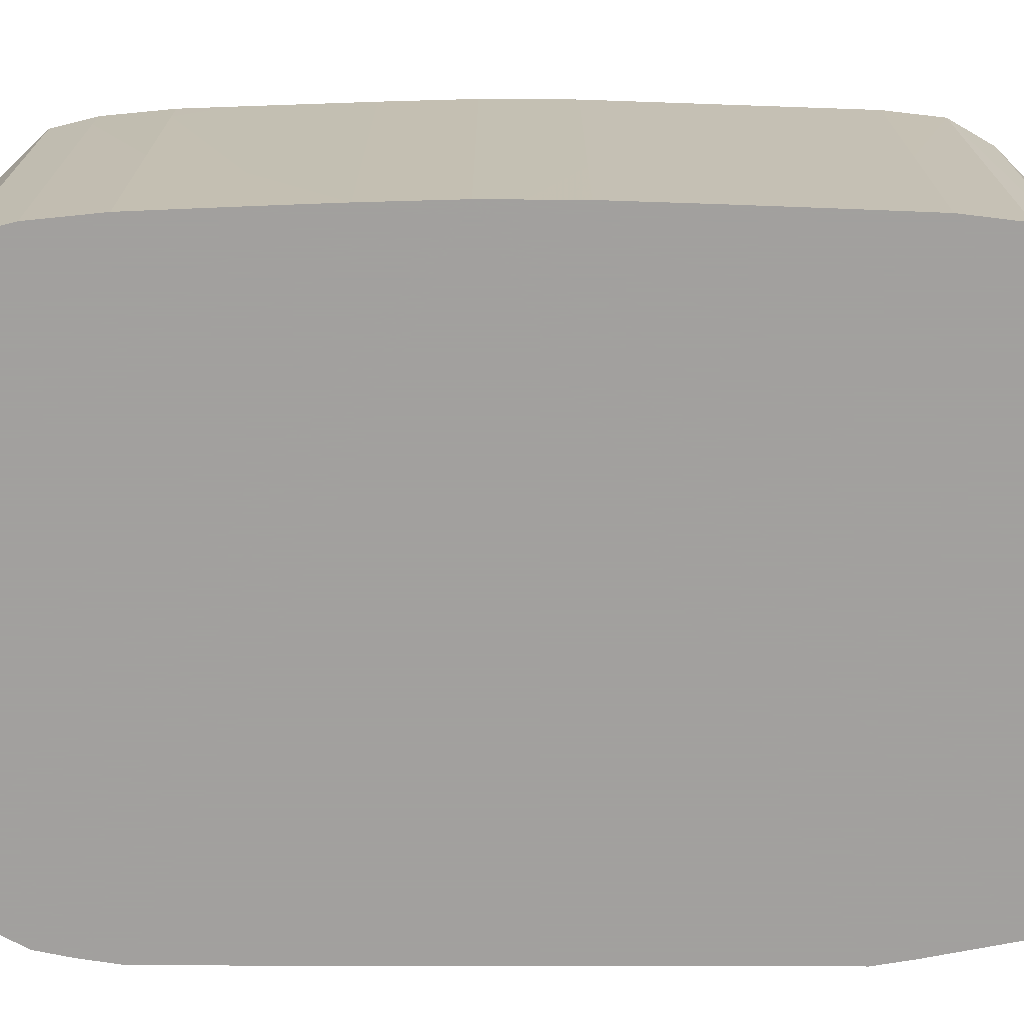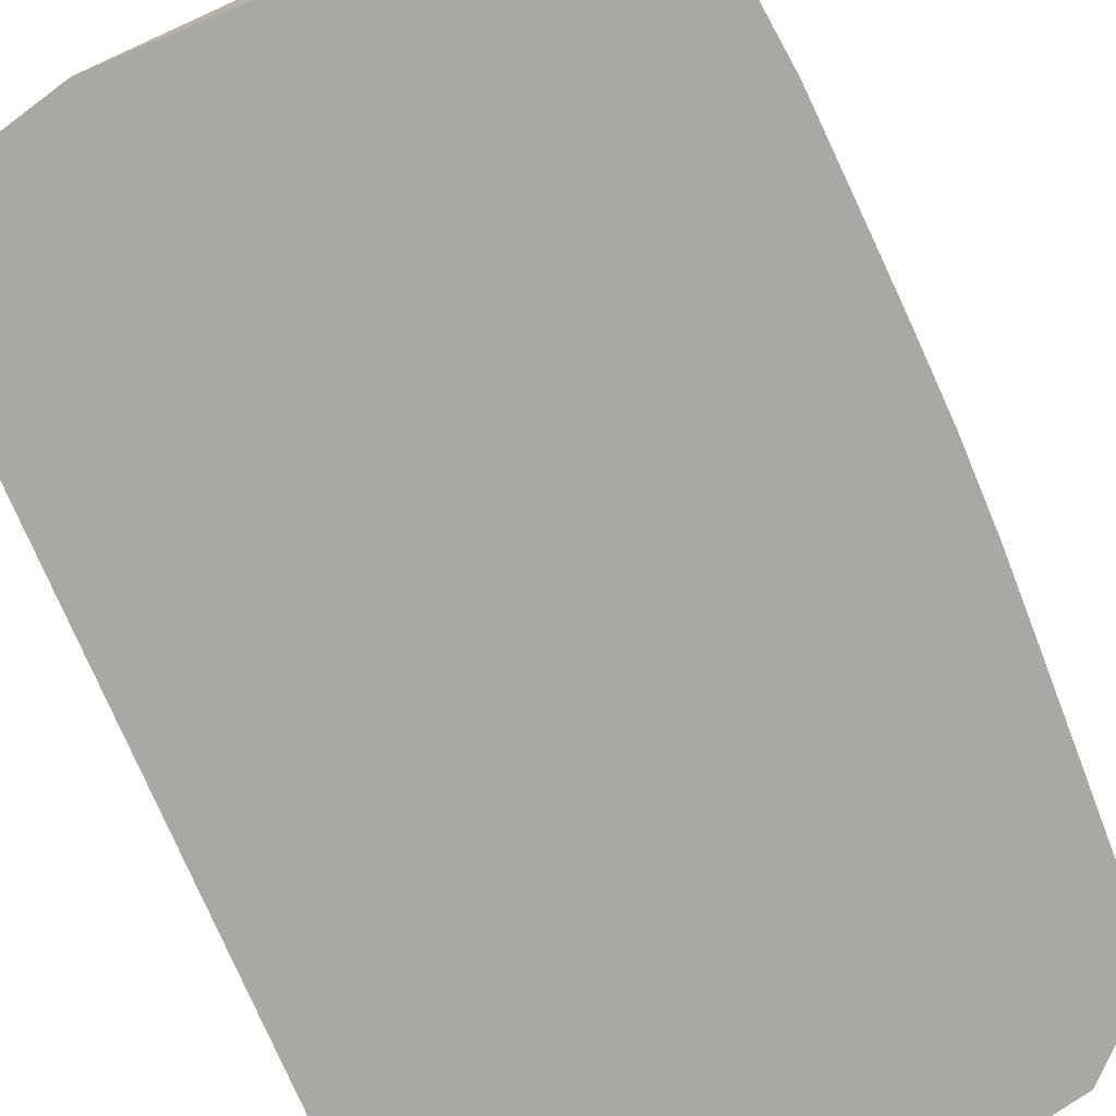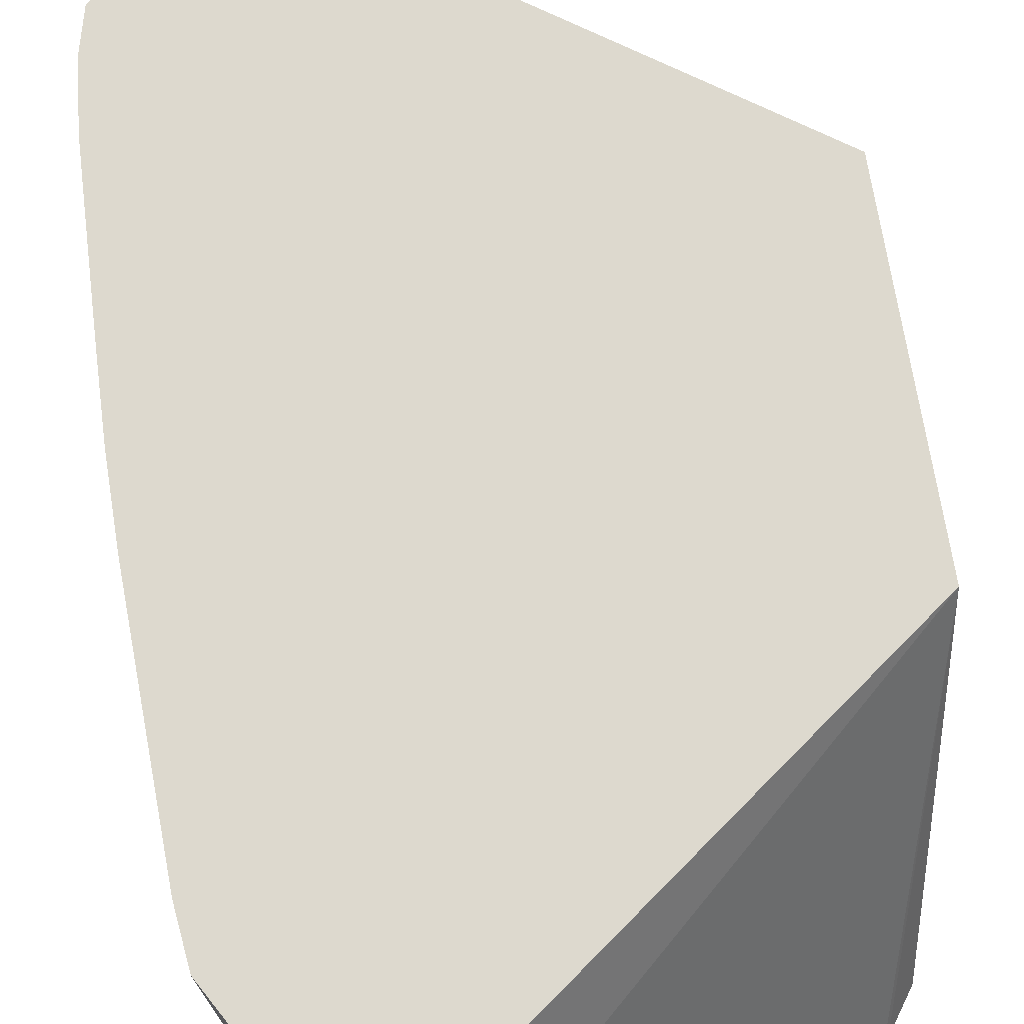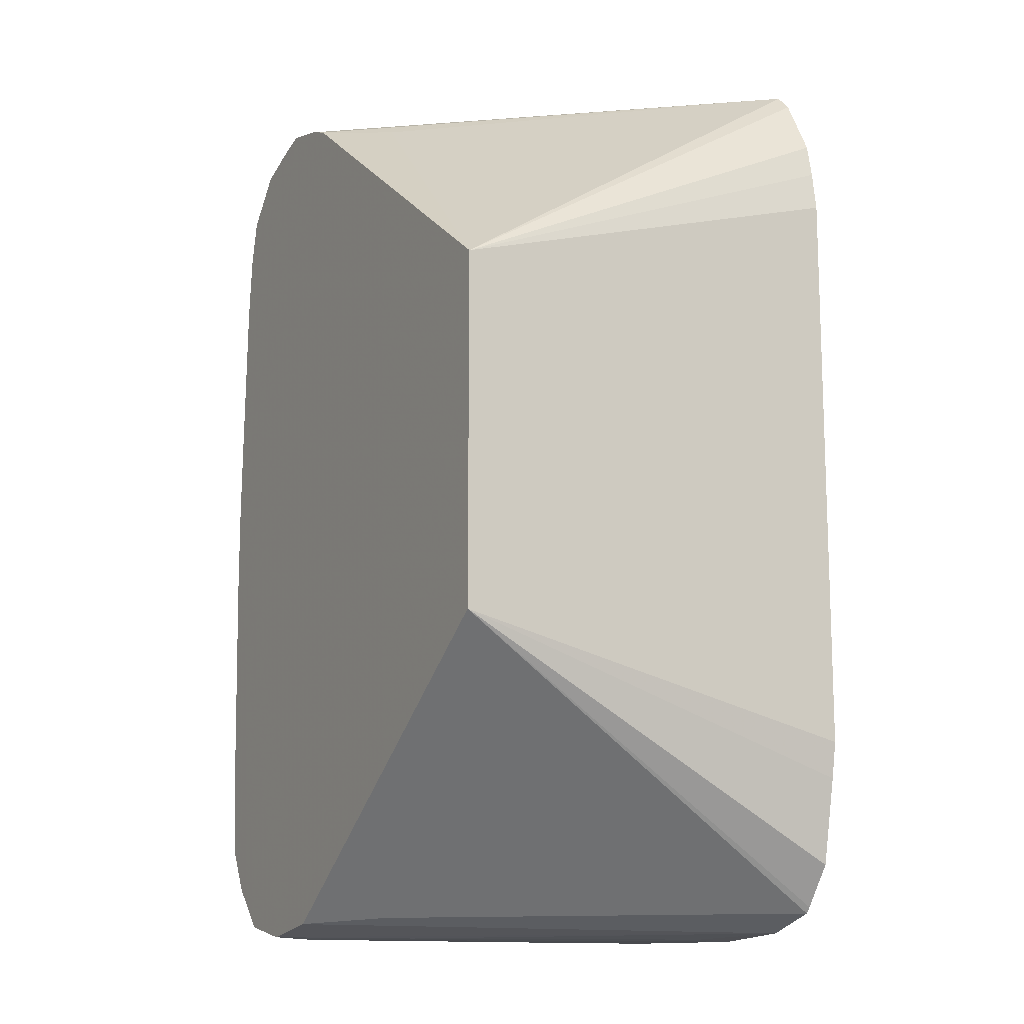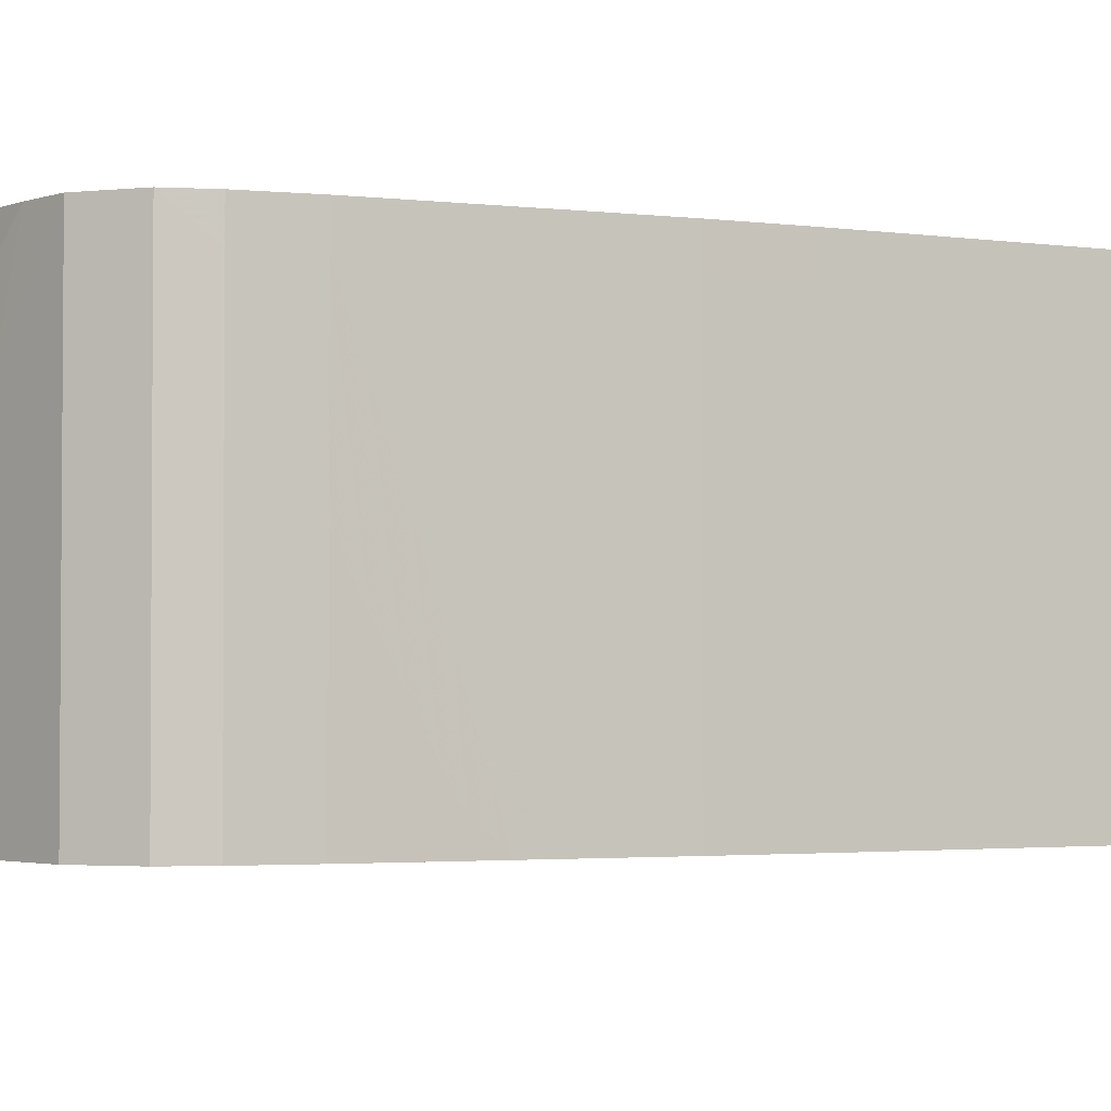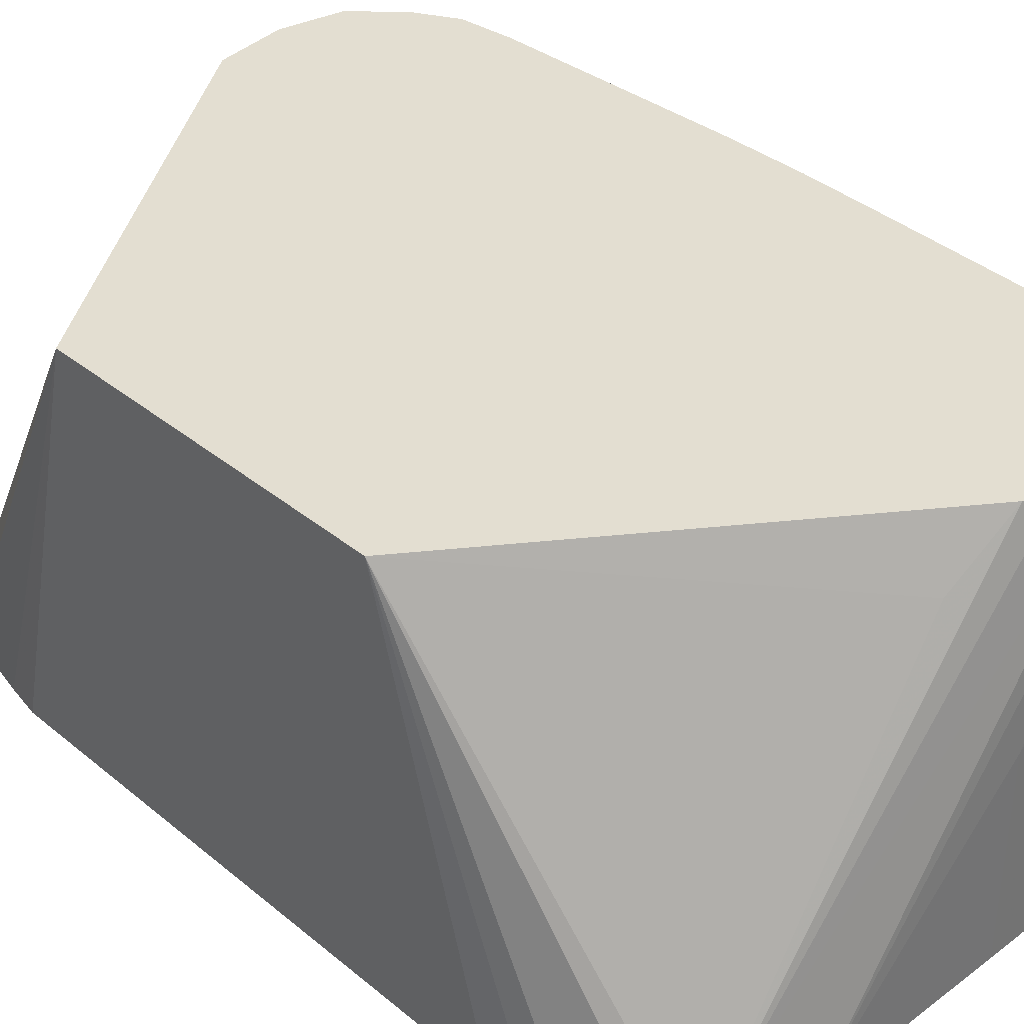
<metadata>
{"format":"obj","ext":"obj","renderer":"f3d","projection":"perspective","resolution":1024,"background":"white","views":[{"elev":-71.9,"azim":-90.1,"up":"+Z"},{"elev":-75.2,"azim":-157.0,"up":"+Z"},{"elev":71.7,"azim":-9.0,"up":"+Z"},{"elev":-12.9,"azim":61.7,"up":"+Y"},{"elev":-2.6,"azim":-114.1,"up":"+Z"},{"elev":36.3,"azim":136.8,"up":"+Z"}]}
</metadata>
<code>
v -0.02615 -0.0006626 0.01456
v -0.02615 -0.002028 0.01456
v -0.02614 -0.0006626 0.01896
v -0.0261 0.001004 0.01456
v -0.02614 -0.003694 0.01456
v -0.02613 -0.003694 0.01896
v -0.02612 -0.0006626 0.02806
v -0.02606 0.002372 0.01456
v -0.02604 -0.006729 0.01456
v -0.0261 -0.003694 0.02806
v -0.02611 -0.0006626 0.0294
v -0.02602 0.002372 0.0294
v -0.02603 0.002372 0.02503
v -0.02593 0.005407 0.02199
v -0.02594 0.005407 0.01896
v -0.026 0.004039 0.01456
v -0.02586 0.006743 0.0294
v -0.02602 -0.006729 0.02199
v -0.02593 -0.009764 0.01456
v -0.02592 -0.009764 0.02199
v -0.02591 -0.009764 0.02503
v -0.0259 -0.009764 0.02806
v -0.0261 -0.003694 0.0294
v -0.0258 0.008442 0.02806
v -0.02581 0.008442 0.02503
v -0.02594 0.005407 0.01592
v -0.02594 0.005407 0.01456
v -0.0258 0.008442 0.0294
v -0.02581 -0.0128 0.02199
v -0.02579 -0.0128 0.0294
v -0.02582 -0.0128 0.01456
v -0.0259 -0.009764 0.0294
v -0.0257 0.009477 0.0294
v -0.02581 0.008442 0.02199
v -0.02587 0.007074 0.01456
v -0.02557 -0.01479 0.0294
v -0.02558 -0.01481 0.01456
v -0.02557 0.0108 0.0294
v -0.02557 0.0108 0.02806
v -0.02581 0.008442 0.01456
v -0.02557 -0.01481 0.01592
v -0.0251 -0.01564 0.01456
v -0.02471 -0.01633 0.01456
v -0.0247 -0.01632 0.01896
v -0.0247 -0.01632 0.02199
v -0.0247 -0.01631 0.02503
v -0.02469 -0.01631 0.0294
v -0.02518 0.01231 0.0294
v -0.02518 0.01232 0.02806
v -0.02557 0.0108 0.02503
v -0.02557 0.01079 0.02199
v -0.02557 0.01079 0.01896
v -0.02557 0.01078 0.01456
v -0.02402 -0.017 0.01456
v -0.02318 -0.01782 0.02199
v -0.02318 -0.01781 0.02503
v -0.02317 -0.01781 0.02806
v -0.02317 -0.01781 0.0294
v -0.02451 0.01302 0.0294
v -0.02367 0.01391 0.02806
v -0.02366 0.01391 0.02199
v -0.02366 0.01391 0.01592
v -0.02518 0.01231 0.02503
v -0.02518 0.0123 0.01456
v -0.02319 -0.01782 0.01456
v -0.02319 -0.01782 0.01592
v -0.02084 -0.01834 0.01456
v -0.02084 -0.01833 0.01896
v -0.02084 -0.01832 0.02503
v -0.02084 -0.01831 0.02806
v -0.02084 -0.01823 0.0294
v -0.02366 0.01391 0.0294
v -0.02084 0.01489 0.02503
v -0.02084 0.01489 0.02199
v -0.02239 0.01435 0.01456
v -0.02366 0.01391 0.01456
v -0.02518 0.01231 0.02199
v -0.02518 0.0123 0.01592
v -0.0178 -0.01839 0.01456
v -0.0178 -0.01838 0.01896
v -0.0178 -0.01829 0.02503
v -0.0178 -0.01837 0.02199
v -0.01477 -0.01839 0.01896
v -0.008732 -0.01817 0.01456
v -0.01822 -0.0178 0.0294
v -0.02208 0.01443 0.0294
v -0.02084 0.01485 0.02806
v -0.0178 0.01495 0.02199
v -0.02084 0.01489 0.01592
v -0.02084 0.01488 0.01456
v -0.01477 -0.01841 0.01456
v -0.01174 -0.01841 0.01456
v -0.01174 -0.01835 0.01592
v -0.01477 -0.0184 0.01592
v -0.006784 -0.01751 0.01456
v -0.01595 -0.0176 0.02704
v -0.004755 -0.007921 0.0294
v -0.02084 0.01475 0.0294
v -0.01038 0.01503 0.01456
v -0.0178 0.01495 0.01896
v -0.01947 0.01491 0.01456
v -0.006609 -0.01729 0.01456
v -0.00557 -0.01583 0.01456
v -0.004971 -0.0128 0.01456
v -0.004755 -0.01152 0.01456
v -0.004755 0.004566 0.0294
v -0.01893 0.01429 0.0294
v -0.006958 0.0142 0.01456
v -0.0178 0.01494 0.01456
v -0.004755 0.008858 0.01456
v -0.004969 0.01027 0.01456
v -0.00522 0.01148 0.01456
v -0.006355 0.0136 0.01456
v -0.01575 0.0135 0.02732
v -0.01796 0.01391 0.0294
f 1 2 3
f 1 3 4
f 1 4 8
f 1 8 16
f 1 16 27
f 1 27 35
f 1 35 40
f 1 40 53
f 1 53 64
f 1 64 76
f 1 76 75
f 1 75 90
f 1 90 101
f 1 101 109
f 1 109 99
f 1 99 108
f 1 108 113
f 1 113 112
f 1 112 111
f 1 111 110
f 1 110 105
f 1 105 104
f 1 104 103
f 1 103 102
f 1 102 95
f 1 95 84
f 1 84 92
f 1 92 91
f 1 91 79
f 1 79 67
f 1 67 65
f 1 65 54
f 1 54 43
f 1 43 42
f 1 42 37
f 1 37 31
f 1 31 19
f 1 19 9
f 1 9 5
f 1 5 2
f 2 5 6
f 2 6 3
f 3 7 8
f 3 8 4
f 3 6 10
f 3 10 7
f 5 9 6
f 6 9 10
f 7 11 12
f 7 12 13
f 7 13 8
f 7 10 23
f 7 23 11
f 8 14 15
f 8 15 16
f 8 13 17
f 8 17 14
f 9 18 10
f 9 19 20
f 9 20 21
f 9 21 22
f 9 22 18
f 10 18 22
f 10 22 32
f 10 32 23
f 11 23 32
f 11 32 30
f 11 30 36
f 11 36 47
f 11 47 58
f 11 58 71
f 11 71 85
f 11 85 97
f 11 97 106
f 11 106 115
f 11 115 107
f 11 107 98
f 11 98 86
f 11 86 72
f 11 72 59
f 11 59 48
f 11 48 38
f 11 38 33
f 11 33 28
f 11 28 17
f 11 17 12
f 12 17 13
f 14 17 24
f 14 24 15
f 15 24 25
f 15 25 34
f 15 34 26
f 15 26 16
f 16 26 27
f 17 28 24
f 19 29 30
f 19 30 20
f 19 31 29
f 20 30 21
f 21 30 22
f 22 30 32
f 24 28 33
f 24 33 25
f 25 33 34
f 26 34 35
f 26 35 27
f 29 31 36
f 29 36 30
f 31 37 36
f 33 38 39
f 33 39 34
f 34 40 35
f 34 39 50
f 34 50 40
f 36 37 41
f 36 41 42
f 36 42 43
f 36 43 44
f 36 44 45
f 36 45 46
f 36 46 47
f 37 42 41
f 38 48 39
f 39 48 49
f 39 49 50
f 40 50 51
f 40 51 52
f 40 52 53
f 43 54 55
f 43 55 44
f 44 46 45
f 44 55 56
f 44 56 57
f 44 57 46
f 46 57 47
f 47 57 58
f 48 59 49
f 49 59 60
f 49 60 61
f 49 61 62
f 49 62 63
f 49 63 51
f 49 51 50
f 51 63 52
f 52 63 53
f 53 63 64
f 54 65 66
f 54 66 55
f 55 66 67
f 55 67 56
f 56 67 57
f 57 67 68
f 57 68 69
f 57 69 58
f 58 69 70
f 58 70 71
f 59 72 60
f 60 72 73
f 60 73 74
f 60 74 61
f 61 74 62
f 62 74 75
f 62 75 76
f 62 76 63
f 63 77 64
f 63 76 77
f 64 77 78
f 64 78 76
f 65 67 66
f 67 79 68
f 68 79 69
f 69 79 80
f 69 80 70
f 70 81 71
f 70 80 82
f 70 82 83
f 70 83 81
f 71 81 84
f 71 84 85
f 72 86 73
f 73 86 87
f 73 87 88
f 73 88 74
f 74 89 75
f 74 88 89
f 75 89 90
f 76 78 77
f 79 91 80
f 80 91 82
f 81 83 92
f 81 92 93
f 81 93 84
f 82 91 94
f 82 94 83
f 83 94 92
f 84 93 92
f 84 95 85
f 85 95 96
f 85 96 97
f 86 98 87
f 87 98 99
f 87 99 88
f 88 99 100
f 88 100 101
f 88 101 89
f 89 101 90
f 91 92 94
f 95 102 97
f 95 97 96
f 97 102 103
f 97 103 104
f 97 104 105
f 97 105 110
f 97 110 106
f 98 107 108
f 98 108 99
f 99 109 100
f 100 109 101
f 106 110 111
f 106 111 112
f 106 112 113
f 106 113 108
f 106 108 114
f 106 114 115
f 107 115 108
f 108 115 114

</code>
